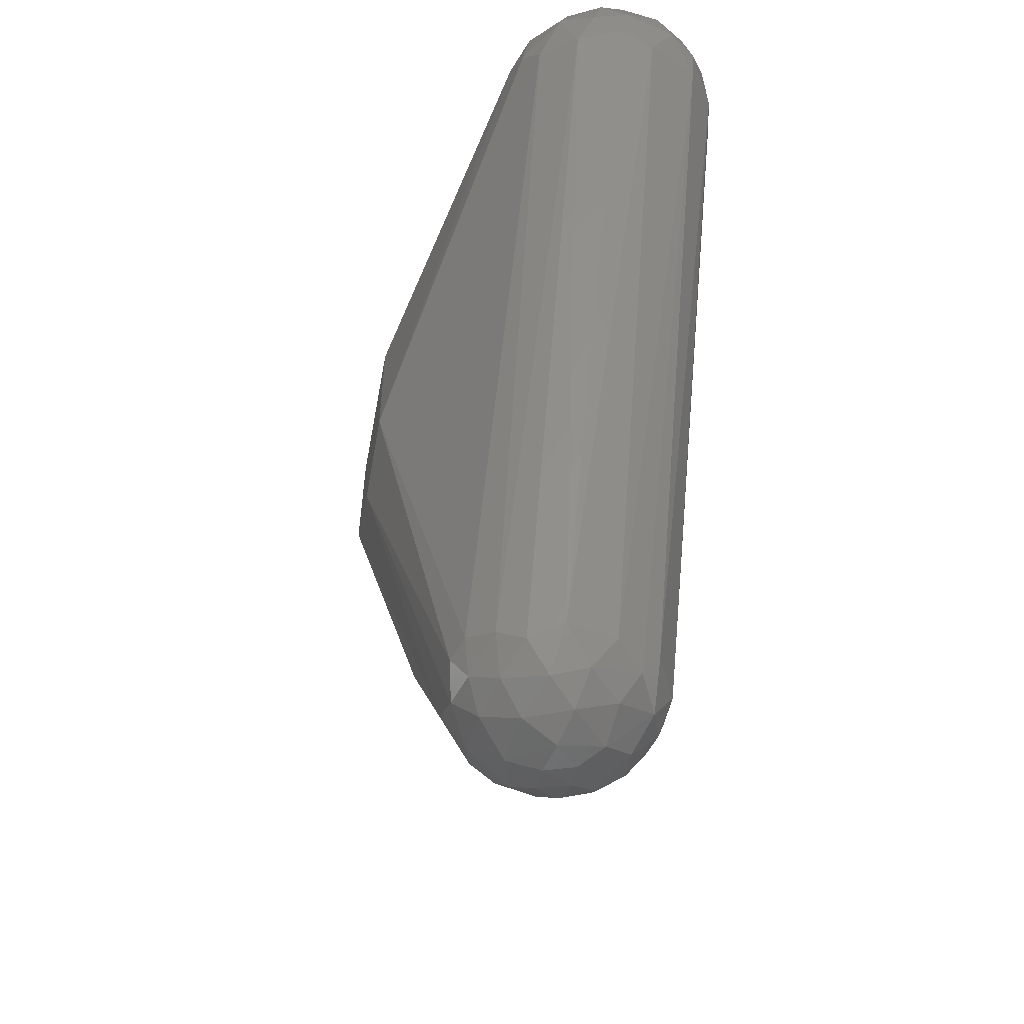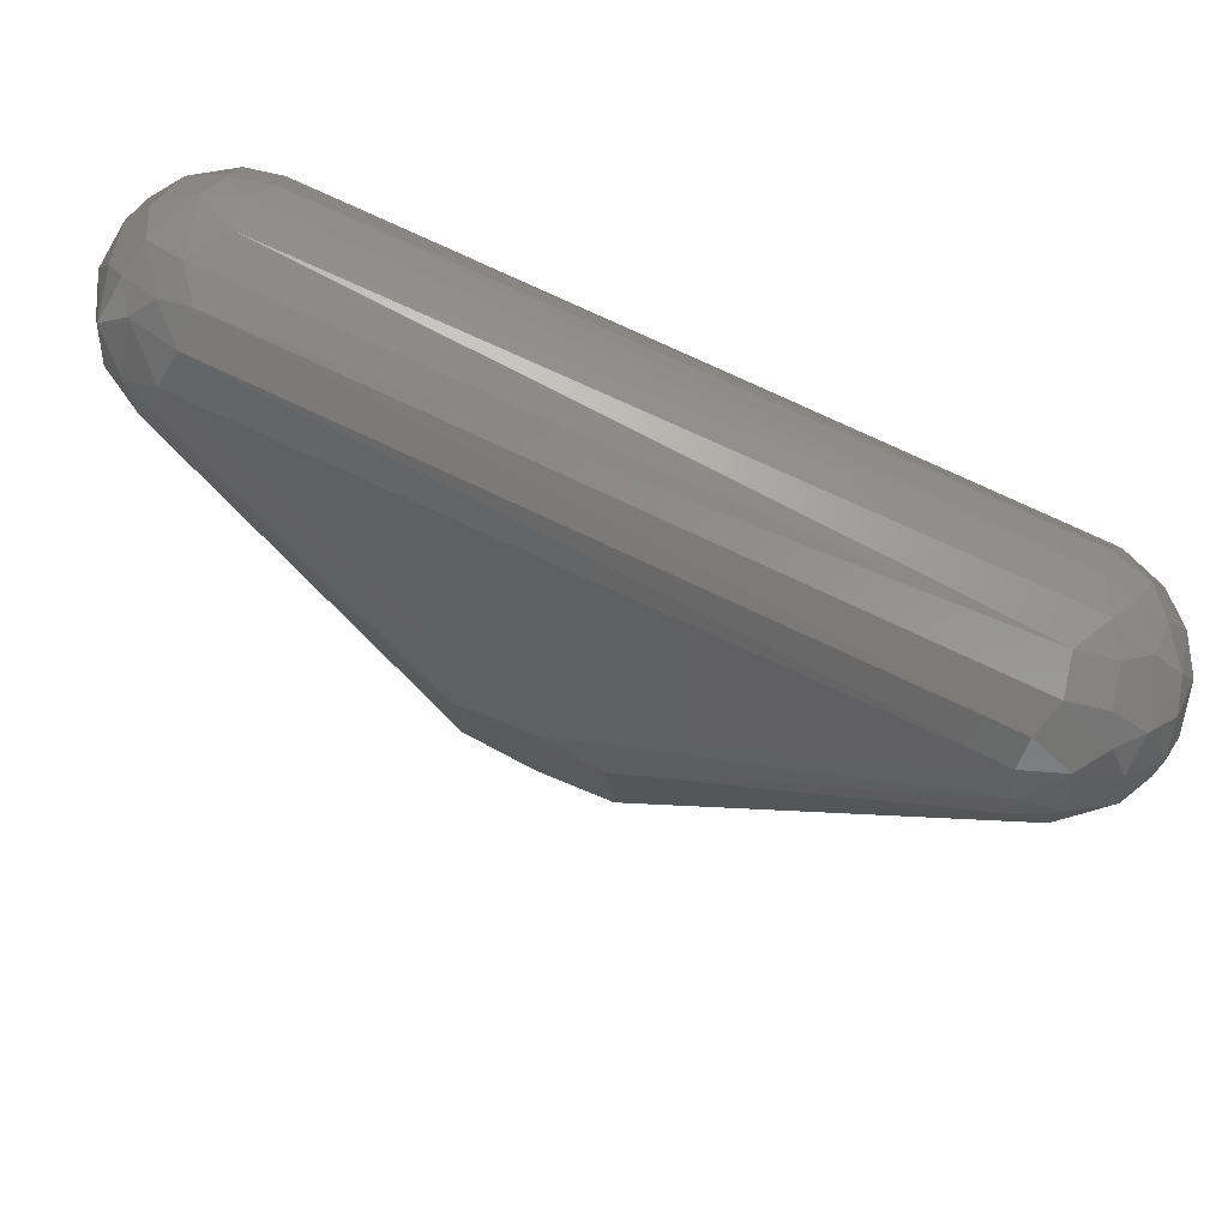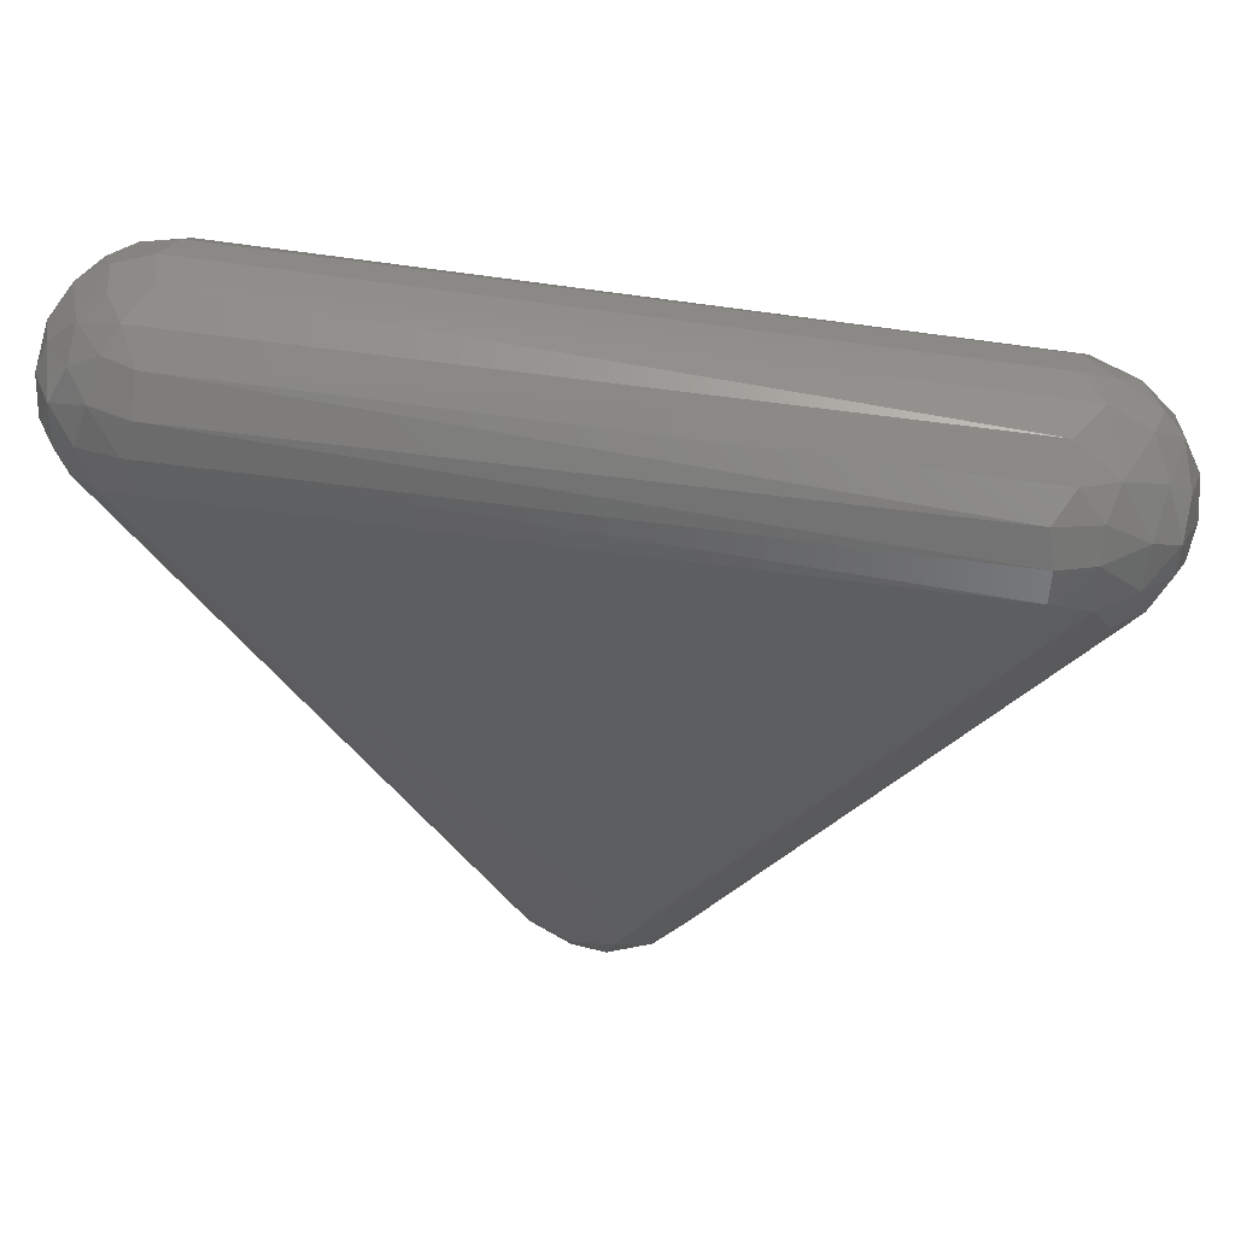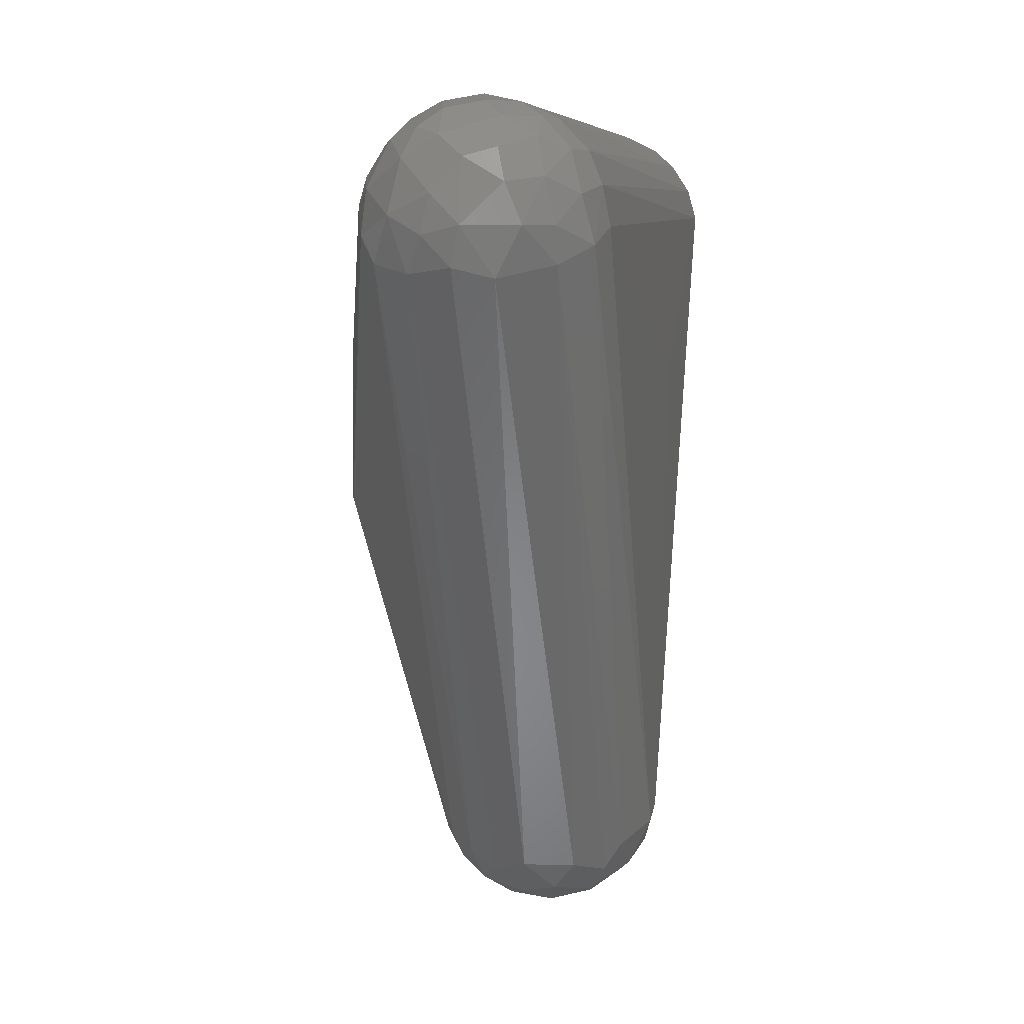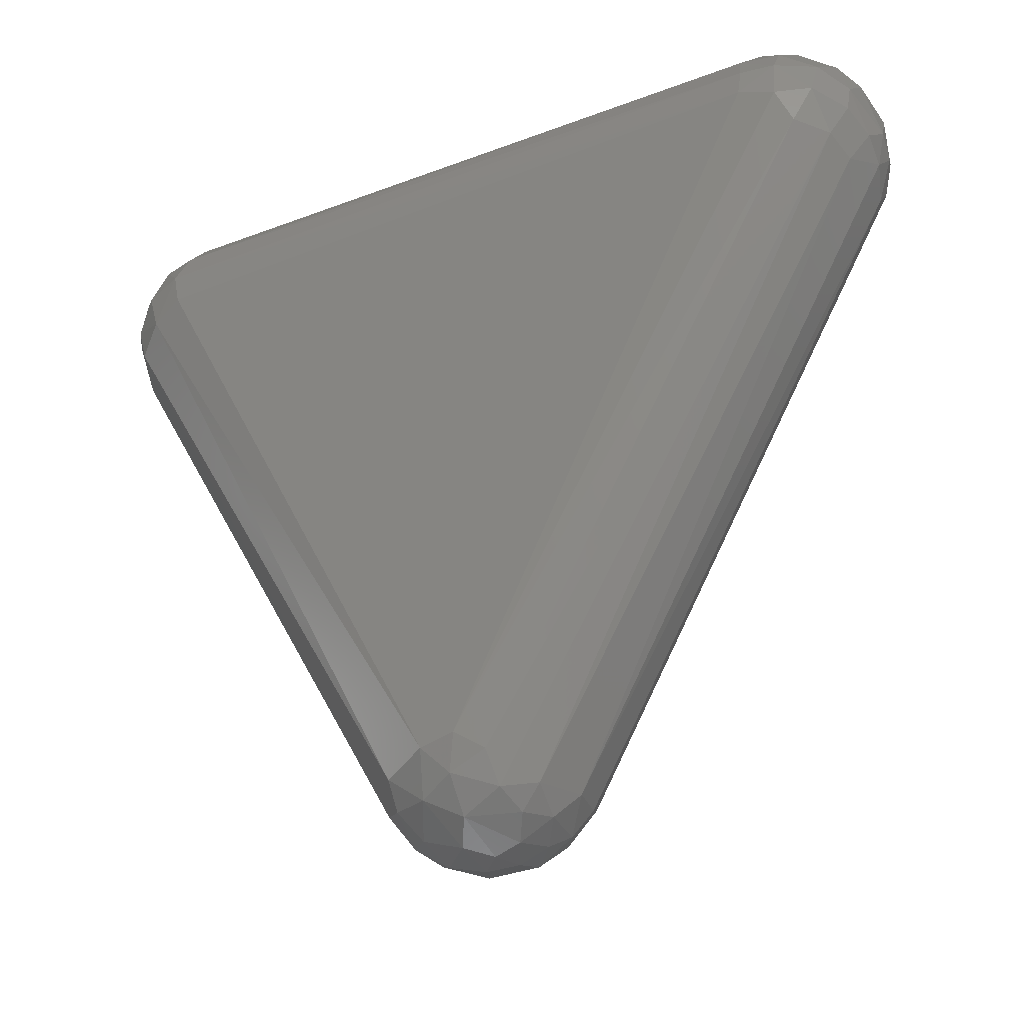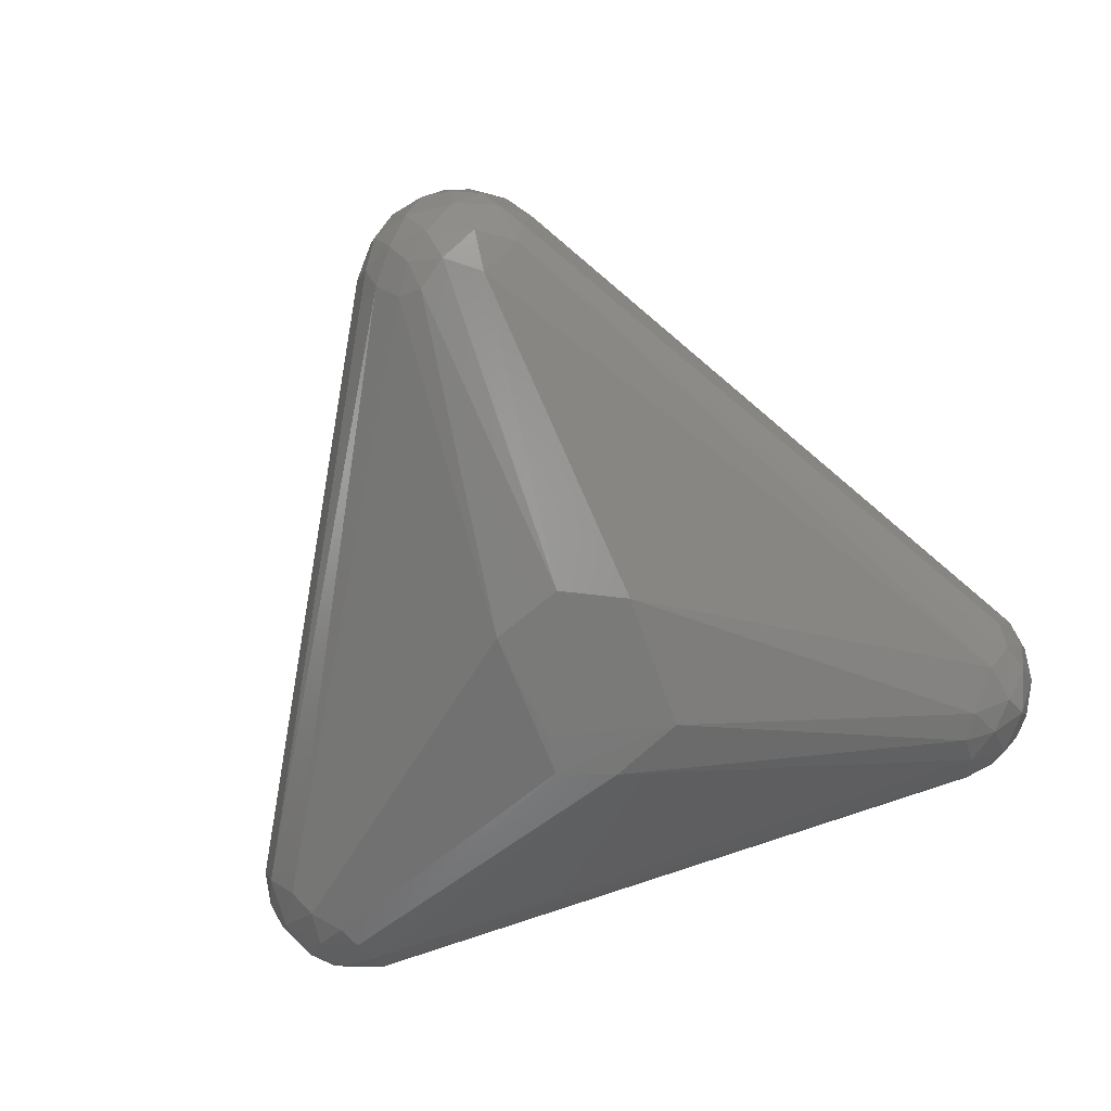
<metadata>
{"format":"stl","ext":"stl","renderer":"f3d","projection":"perspective","resolution":1024,"background":"white","views":[{"elev":-59.6,"azim":-100.5,"up":"+Y"},{"elev":78.5,"azim":-155.1,"up":"+Y"},{"elev":54.7,"azim":9.7,"up":"+Y"},{"elev":6.3,"azim":-79.3,"up":"+Y"},{"elev":-28.8,"azim":29.7,"up":"+Y"},{"elev":-73.0,"azim":19.7,"up":"+Z"}]}
</metadata>
<code>
# stl→obj: 129 verts, 254 faces
v 73.37 30.01 24.21
v 7.195 -76.82 21.72
v 13.06 -13.26 5.023
v -12.71 -14.34 5.104
v -10.48 7.32 4.962
v 13.07 13.22 5.022
v -79.13 26.75 44.91
v -16.15 -81.02 47.18
v -74.69 28.86 53.85
v 67.33 36.5 20.38
v -68.33 31.9 58.66
v -11.32 -77.83 55.32
v -2.373 -75.36 59.58
v 14.48 -79.11 27.94
v -79.57 34.87 49.17
v -81.83 34.87 39.9
v 17.85 -80.96 39.9
v 77.92 25.86 47.31
v 14.9 -81.39 49.21
v -17.71 -80.89 38.28
v 7.873 -84.1 26.28
v 12.98 -85.85 34.34
v 5.341 -89.26 32.31
v -0.7548 -86.77 26.93
v -3.996 -83.19 55.71
v -71.35 40.69 22.83
v -70.31 33.39 21.66
v -77.79 36.49 27.7
v -76.04 45.27 29.49
v -69.35 48.48 26.29
v -63.98 42.75 21.02
v -71.49 39.74 57.05
v -63.98 41.36 59.15
v -69.12 46.67 55.03
v -76.21 42.34 52.15
v 70.05 42.51 22.73
v 64.09 46.72 23.09
v 71.21 50.16 29.52
v 76.75 42.95 28.52
v -80.8 39.74 35.05
v -79.32 45.31 39.9
v 74.67 37.54 55.34
v 74.97 44.29 52.42
v 68.41 44.02 57.03
v -11.54 14.73 5.018
v -0.7569 19.03 5.246
v -0.7548 -89.73 48
v 2.431 -86.44 52.99
v -8.039 -87.51 48.81
v 80.66 28.39 39.9
v 78.13 25.53 33.42
v -3.996 -89.97 33.41
v -11.42 -87.6 36.66
v -8.437 -86.12 29.05
v -0.7548 -91.44 39.9
v 0.8638 -81.68 22.49
v 2.482 -80.22 57.87
v 9.706 -82.59 53.63
v 8.949 -76.86 57.19
v 74.7 37.7 24.43
v 79.69 34.87 30.59
v 66.64 55.17 38.68
v 62.47 54.75 33.42
v -62.36 55.81 39.9
v 62.47 55.07 45.3
v 69.75 51.89 48.81
v 73.32 52.13 39.9
v 0.8623 -19.24 5.099
v -4.809 -77.79 21.26
v -80.48 28.39 38.28
v -77.85 27.4 30.82
v -65.6 54.31 46.38
v -62.36 51.83 51.96
v 81.05 40.29 36.19
v 77.89 47.06 35.78
v 79.69 44.21 43.14
v 81.94 34.87 39.9
v -79.76 41.47 46.5
v -13.23 -86.16 43.14
v -7.237 -90.02 41.52
v 76.18 48.59 45.4
v -73.03 28.98 24.4
v -13.21 -80.22 27.43
v -76.26 48.8 35.45
v -72.69 51.76 44.76
v -70.38 53.13 35.05
v 62.47 51.86 27.79
v -62.36 51.87 27.79
v 14.14 -85.4 43.14
v -80.72 33.38 33.57
v -72.9 48.66 50.44
v 68.86 36.5 58.82
v 71.48 30.64 56.98
v 62.47 38.12 59.99
v -62.01 34.87 60.19
v 15.45 8.943 60.23
v -62.36 46.77 56.75
v 61.16 48.69 55.33
v -63.98 54.61 33.42
v 4.105 -73.73 59.6
v 76.37 28.93 52.21
v 79.23 34.87 49.98
v -76.27 34.87 53.82
v -14.71 -82.87 32.26
v 5.058 -90.8 38.56
v -11.35 -82.7 52.11
v -77.59 46.8 45.07
v 79.39 40.12 48.6
v -5.619 -82.92 24.29
v -68.84 54.39 41.52
v 64.09 52.3 51.02
v 16.27 -81.04 32.58
v 77.87 29.2 29.36
v 80.94 31.59 44.78
v 11.21 -85.74 48.56
v 8.303 -89.2 44.22
v 68.32 48.75 53.77
v 62.47 43.62 58.47
v 67.99 53.46 32.74
v -62.36 47.84 23.74
v -72.7 50.13 31.24
v 81.19 32.06 35.51
v 64.09 41.36 20.55
v -9.426 -77.41 23.01
v -65.6 38.12 20.12
v 10.59 -88.43 38.28
v -67.78 51.81 50.29
v 74.57 50.23 34.37
v 3.371 -90.77 44.01
f 1 2 3
f 4 5 3
f 6 3 5
f 7 8 9
f 10 1 3
f 10 3 6
f 11 9 12
f 11 12 13
f 14 2 1
f 15 16 7
f 15 7 9
f 17 18 19
f 20 8 7
f 21 14 22
f 21 22 23
f 21 23 24
f 21 2 14
f 25 13 12
f 26 27 28
f 26 28 29
f 30 31 26
f 30 26 29
f 32 11 33
f 32 33 34
f 32 34 35
f 36 37 38
f 36 38 39
f 40 29 28
f 40 16 41
f 42 43 44
f 45 5 4
f 45 31 46
f 45 46 6
f 45 6 5
f 47 48 25
f 47 25 49
f 50 18 17
f 50 17 51
f 52 53 54
f 52 54 24
f 52 24 23
f 52 23 55
f 56 2 21
f 56 21 24
f 57 13 25
f 57 25 48
f 57 48 58
f 57 58 59
f 60 1 10
f 60 10 36
f 60 36 39
f 60 39 61
f 62 63 64
f 62 64 65
f 62 65 66
f 62 66 67
f 68 3 2
f 68 2 56
f 68 56 69
f 68 69 4
f 68 4 3
f 70 71 20
f 70 20 7
f 70 7 16
f 72 73 65
f 72 65 64
f 74 61 39
f 74 39 75
f 74 75 76
f 74 76 77
f 78 41 16
f 78 16 15
f 78 15 35
f 79 8 20
f 79 20 53
f 80 55 47
f 80 47 49
f 80 49 79
f 80 79 53
f 80 53 52
f 80 52 55
f 81 67 66
f 81 66 43
f 81 76 75
f 81 75 67
f 82 83 71
f 82 71 28
f 82 28 27
f 82 27 4
f 84 85 86
f 84 29 40
f 84 40 41
f 87 88 63
f 87 38 37
f 89 22 17
f 89 17 19
f 90 16 40
f 90 40 28
f 90 28 71
f 90 71 70
f 90 70 16
f 91 35 34
f 92 93 42
f 92 42 44
f 92 44 94
f 95 33 11
f 95 11 13
f 95 13 96
f 95 96 94
f 95 94 33
f 97 98 73
f 97 73 34
f 97 34 33
f 99 88 30
f 99 64 63
f 99 63 88
f 100 59 93
f 100 93 92
f 100 92 94
f 100 94 96
f 100 96 13
f 100 13 57
f 100 57 59
f 101 102 42
f 101 42 93
f 101 93 59
f 101 59 58
f 101 58 19
f 101 19 18
f 103 9 11
f 103 11 32
f 103 32 35
f 103 35 15
f 103 15 9
f 104 53 20
f 104 20 71
f 104 71 83
f 104 83 54
f 104 54 53
f 105 55 23
f 106 49 25
f 106 25 12
f 106 12 9
f 106 9 8
f 106 8 79
f 106 79 49
f 107 41 78
f 107 78 35
f 107 35 91
f 107 91 85
f 107 85 84
f 107 84 41
f 108 43 42
f 108 42 102
f 108 77 76
f 108 76 81
f 108 81 43
f 109 24 54
f 109 54 83
f 109 69 56
f 109 56 24
f 110 85 72
f 110 72 64
f 110 64 99
f 110 99 86
f 110 86 85
f 111 66 65
f 111 65 73
f 111 73 98
f 112 22 14
f 112 51 17
f 112 17 22
f 113 1 60
f 113 60 61
f 113 51 112
f 113 112 14
f 113 14 1
f 114 102 101
f 114 101 18
f 114 18 50
f 114 50 77
f 114 77 108
f 114 108 102
f 115 19 58
f 115 58 48
f 115 48 116
f 115 116 89
f 115 89 19
f 117 66 111
f 117 111 98
f 117 98 44
f 117 44 43
f 117 43 66
f 118 94 44
f 118 44 98
f 118 98 97
f 118 97 33
f 118 33 94
f 119 63 62
f 119 62 67
f 119 38 87
f 119 87 63
f 120 37 46
f 120 46 31
f 120 31 30
f 120 30 88
f 120 88 87
f 120 87 37
f 121 86 99
f 121 99 30
f 121 30 29
f 121 29 84
f 121 84 86
f 122 77 50
f 122 50 51
f 122 51 113
f 122 113 61
f 122 61 74
f 122 74 77
f 123 37 36
f 123 36 10
f 123 10 6
f 123 6 46
f 123 46 37
f 124 83 82
f 124 82 4
f 124 4 69
f 124 69 109
f 124 109 83
f 125 31 45
f 125 45 4
f 125 4 27
f 125 27 26
f 125 26 31
f 126 116 105
f 126 105 23
f 126 23 22
f 126 22 89
f 126 89 116
f 127 72 85
f 127 85 91
f 127 91 34
f 127 34 73
f 127 73 72
f 128 67 75
f 128 75 39
f 128 39 38
f 128 38 119
f 128 119 67
f 129 116 48
f 129 48 47
f 129 47 55
f 129 55 105
f 129 105 116

</code>
